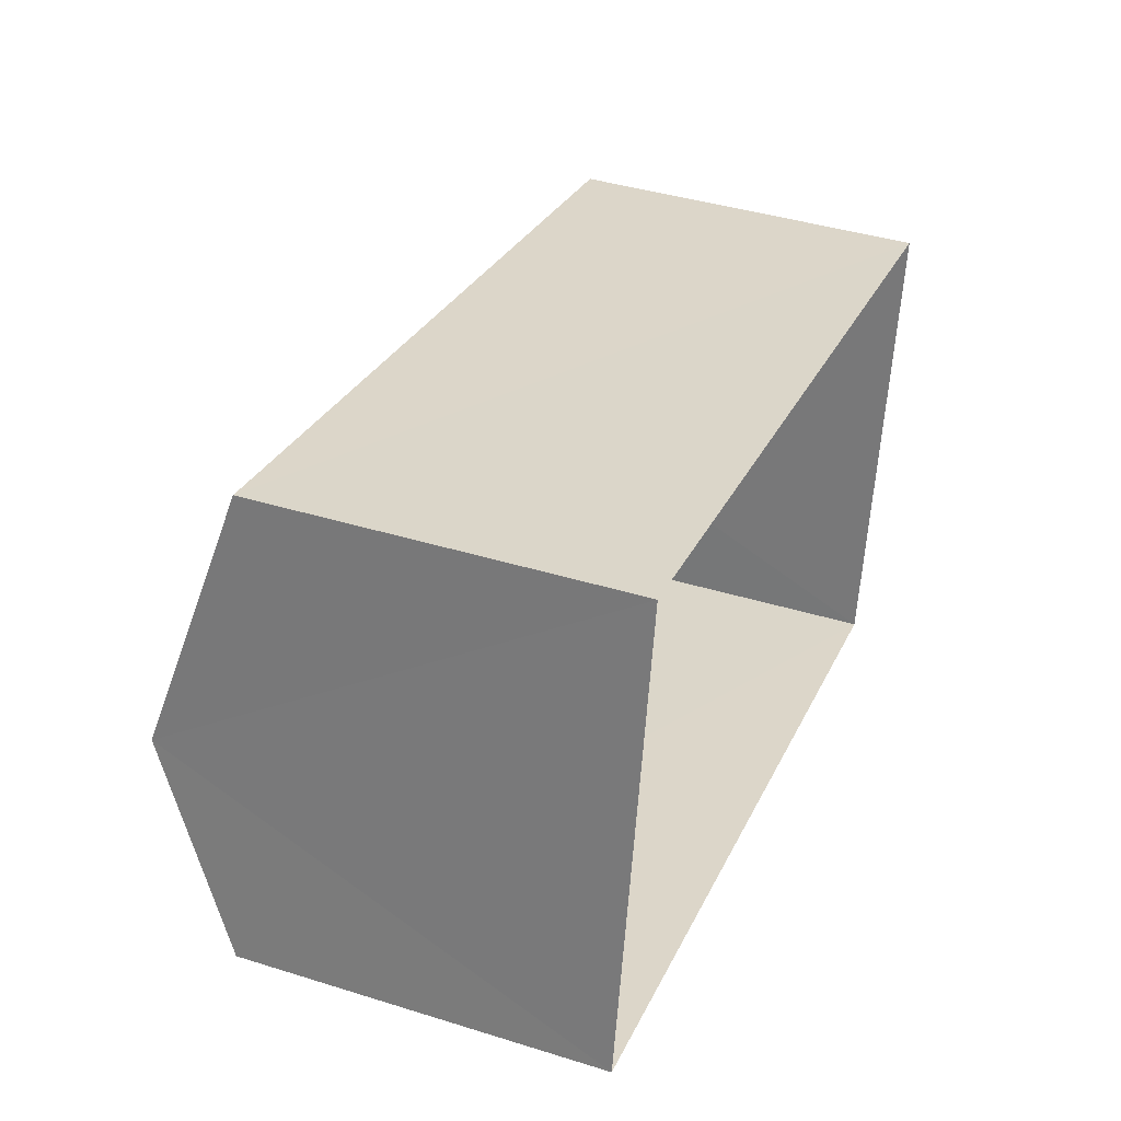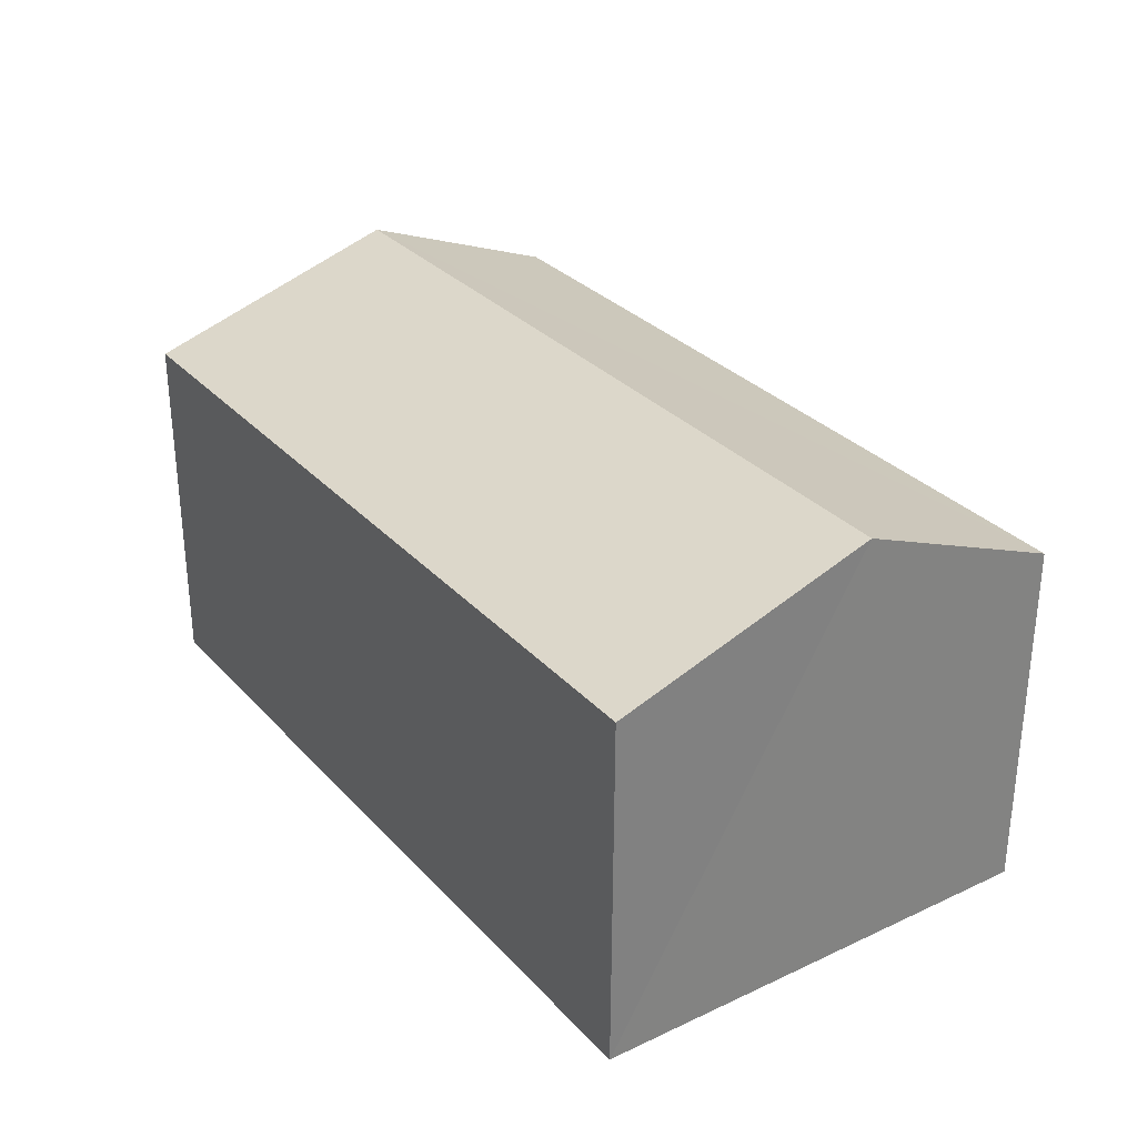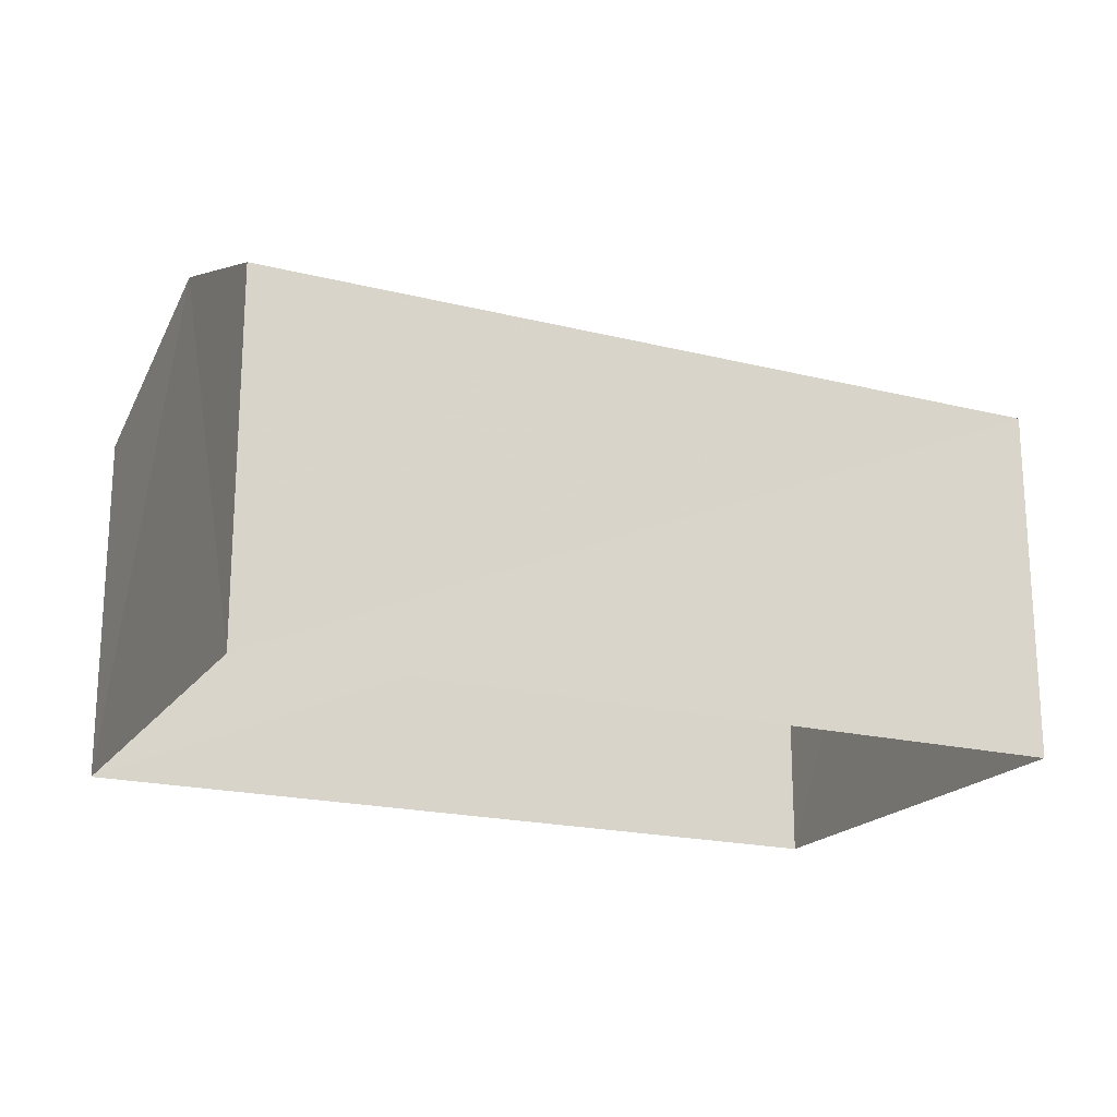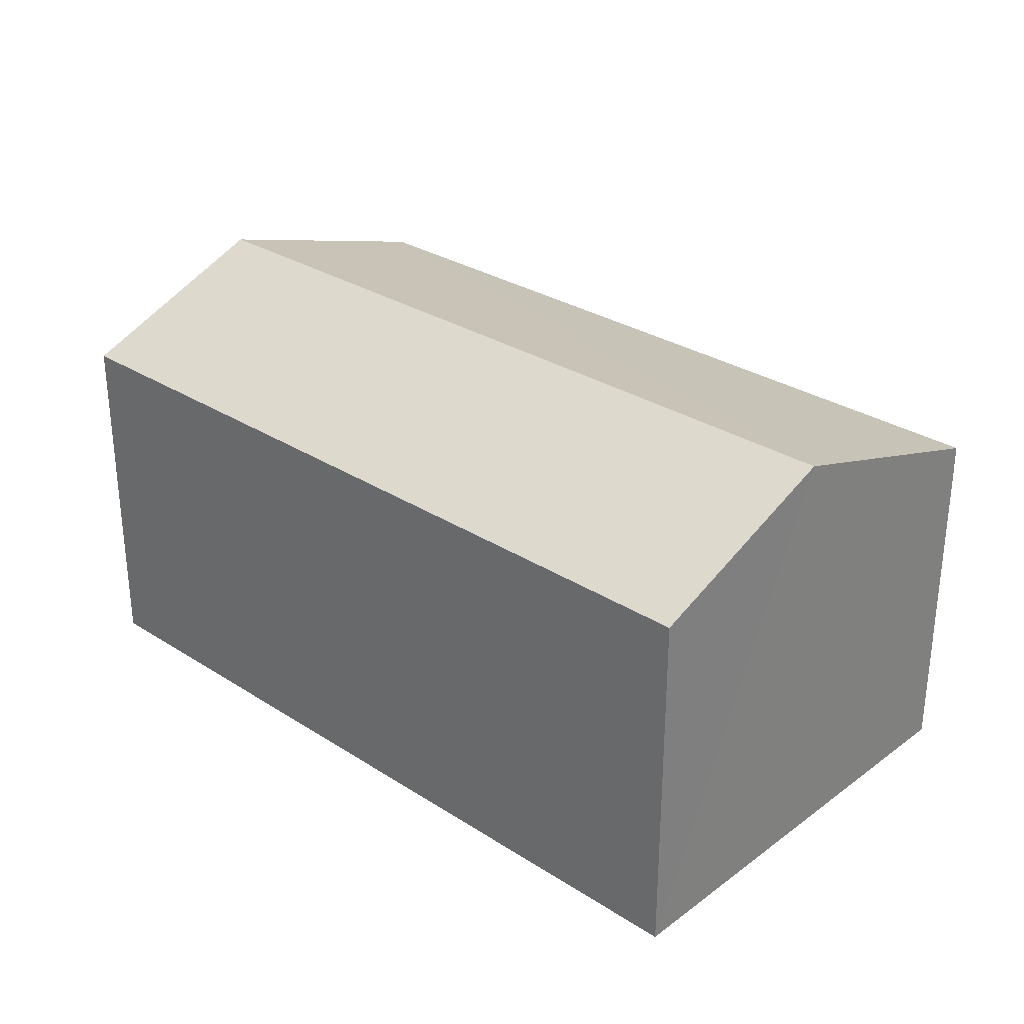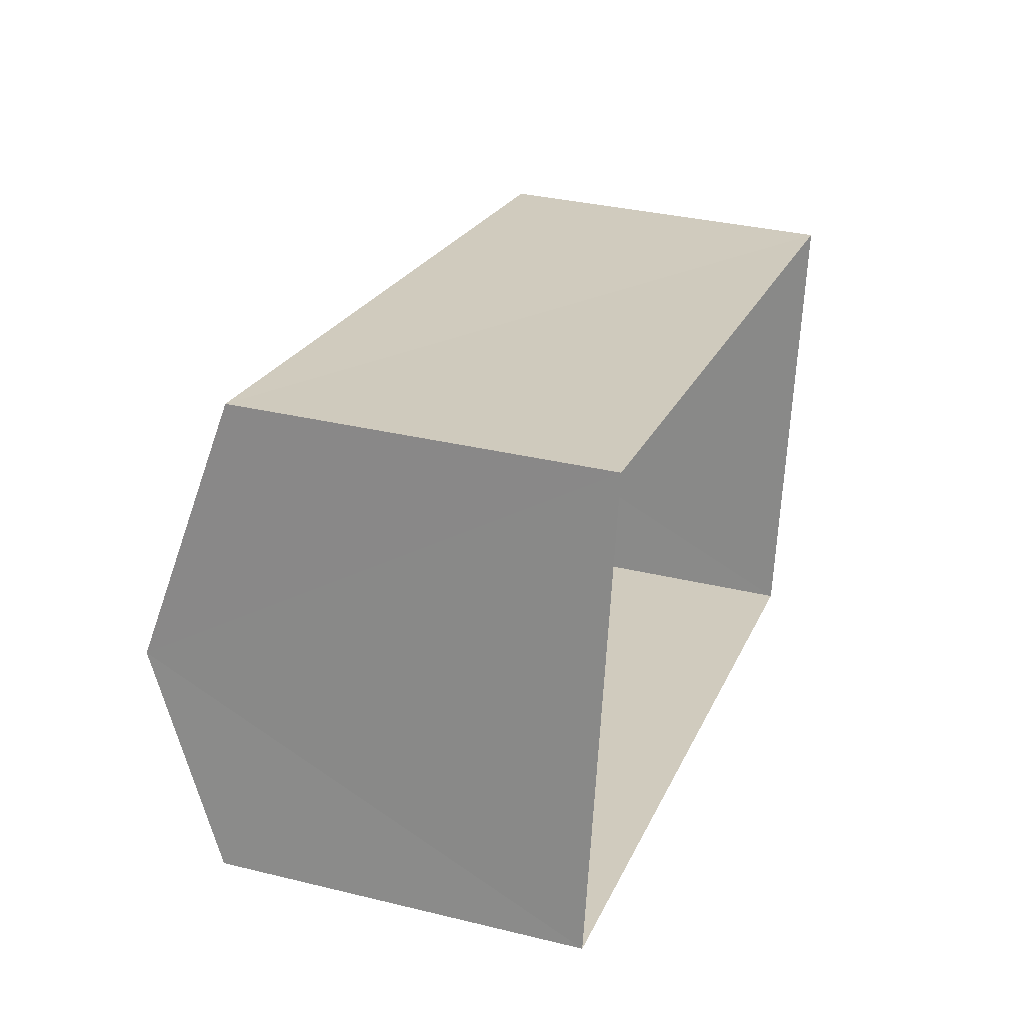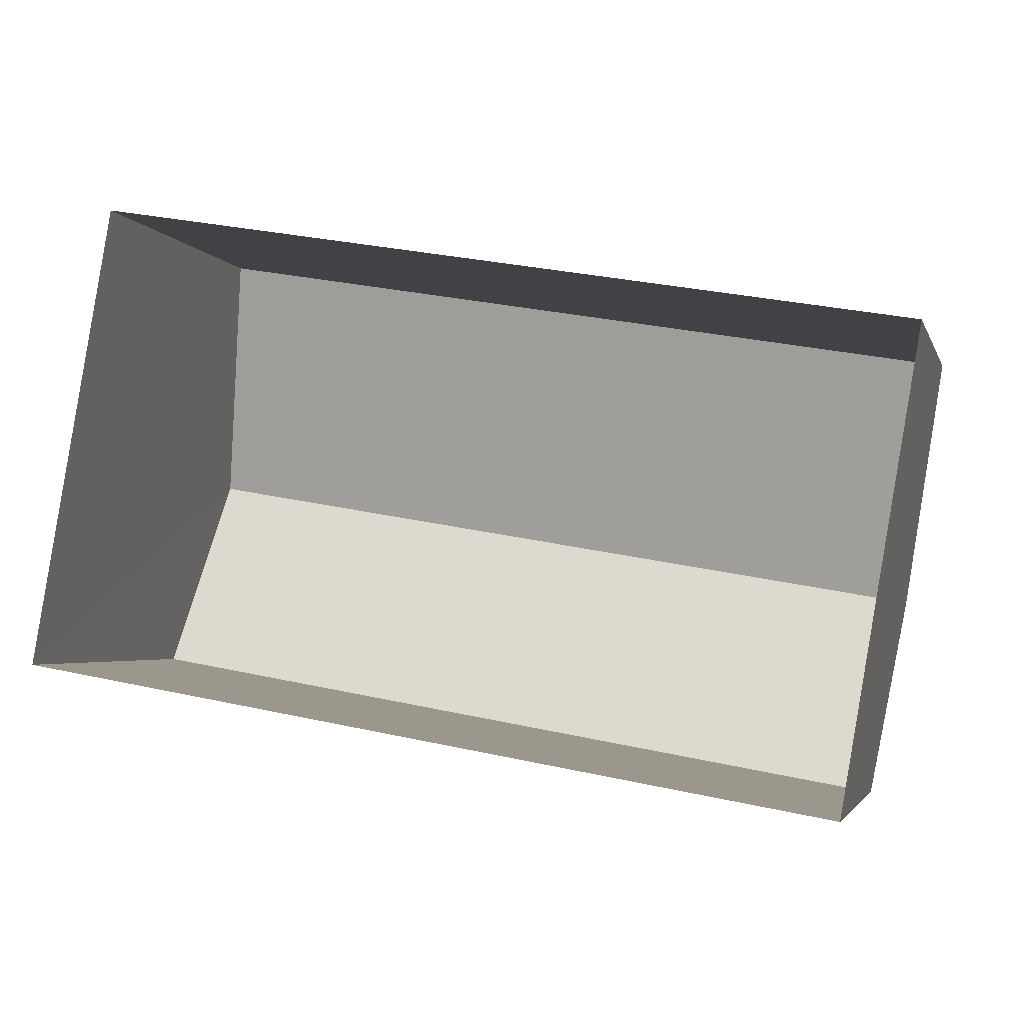
<metadata>
{"format":"obj","ext":"obj","renderer":"f3d","projection":"perspective","resolution":1024,"background":"white","views":[{"elev":38.7,"azim":111.2,"up":"+Y"},{"elev":30.5,"azim":-114.3,"up":"+Z"},{"elev":-19.5,"azim":-15.3,"up":"+Z"},{"elev":29.7,"azim":53.0,"up":"+Z"},{"elev":32.3,"azim":108.7,"up":"+Y"},{"elev":-3.0,"azim":-165.9,"up":"+Y"}]}
</metadata>
<code>
v -3.111e+05 4.291e+04 6.065
v -3.111e+05 4.291e+04 6.066
v -3.111e+05 4.291e+04 6.062
v -3.111e+05 4.291e+04 6.069
v -3.111e+05 4.291e+04 9.94
v -3.111e+05 4.291e+04 9.944
v -3.111e+05 4.291e+04 10.82
v -3.111e+05 4.291e+04 10.81
v -3.111e+05 4.291e+04 9.943
v -3.111e+05 4.291e+04 9.947
f 1 2 3
f 1 4 2
f 5 6 7
f 8 5 7
f 7 9 8
f 7 10 9
f 9 1 8
f 1 3 8
f 3 5 8
f 6 3 2
f 6 5 3
f 10 4 1
f 9 10 1
f 6 2 7
f 2 4 7
f 4 10 7

</code>
